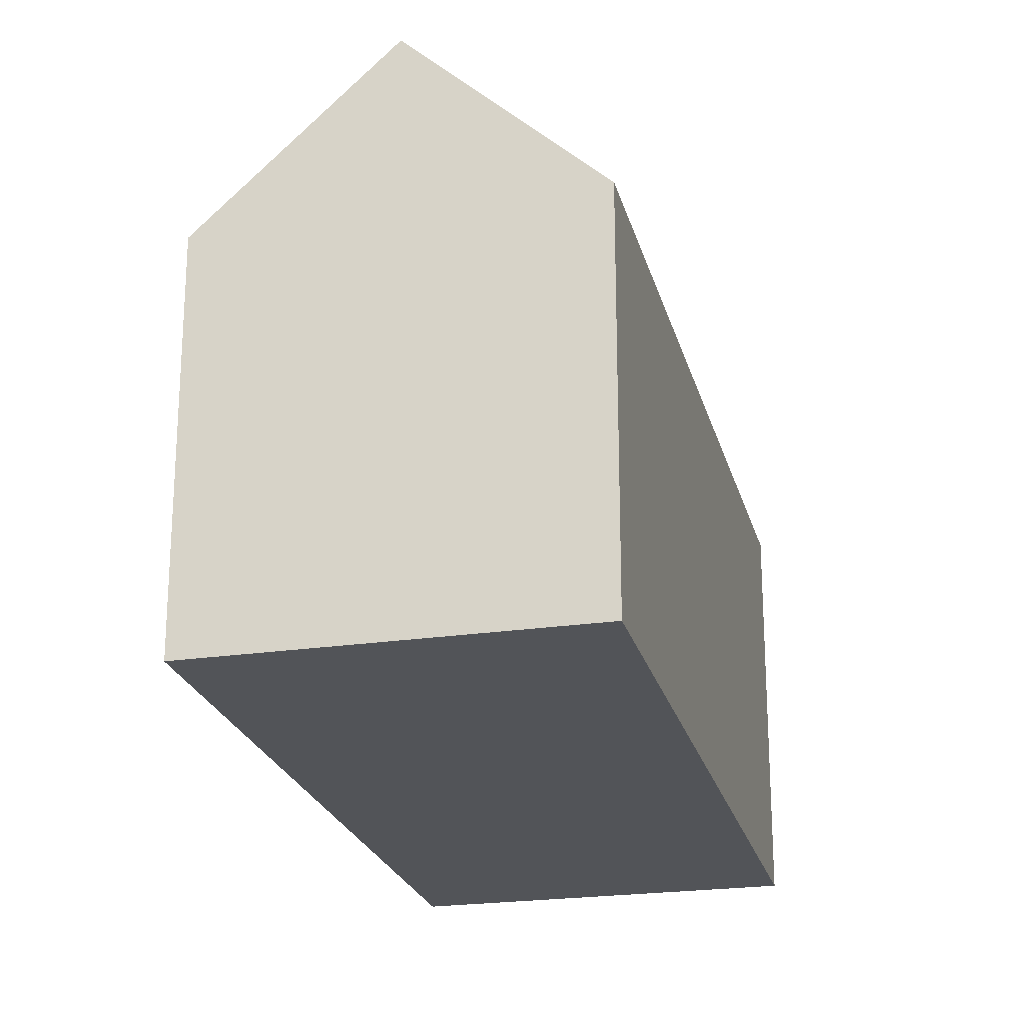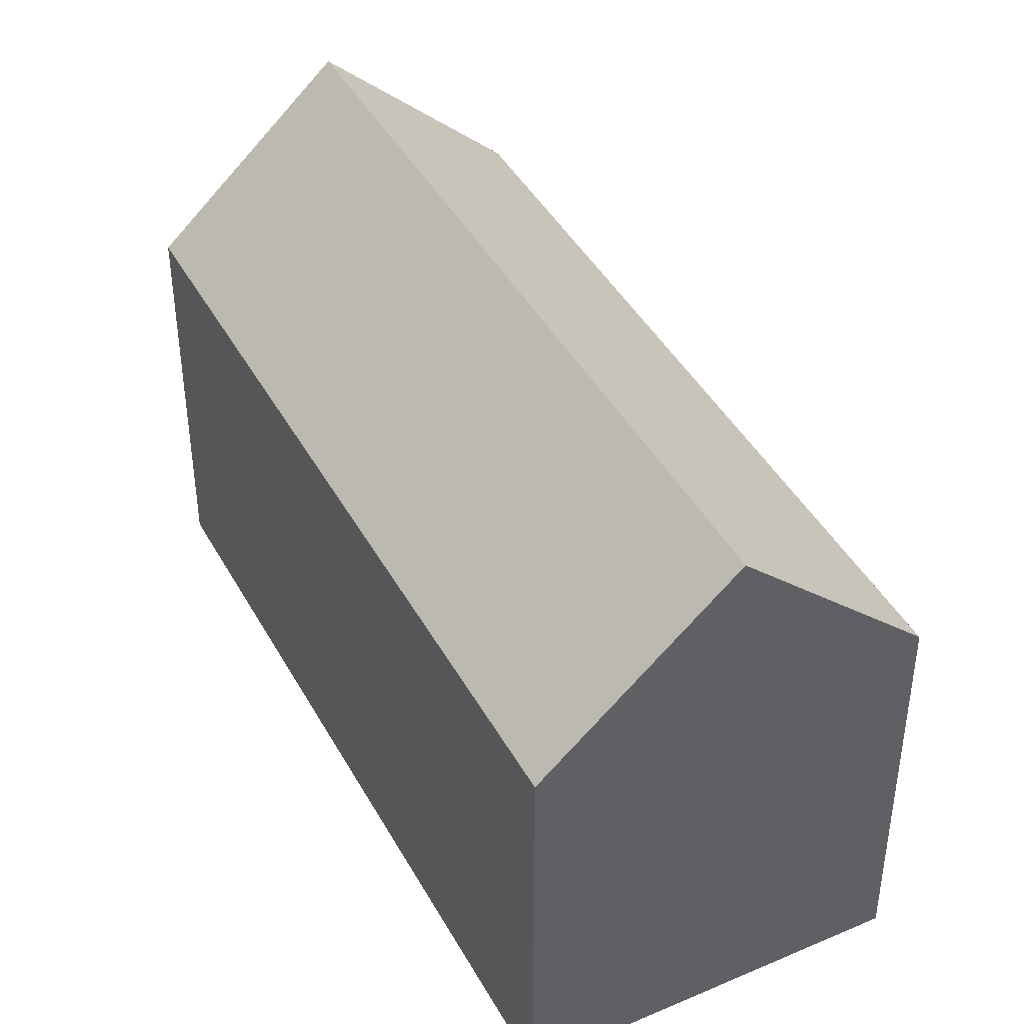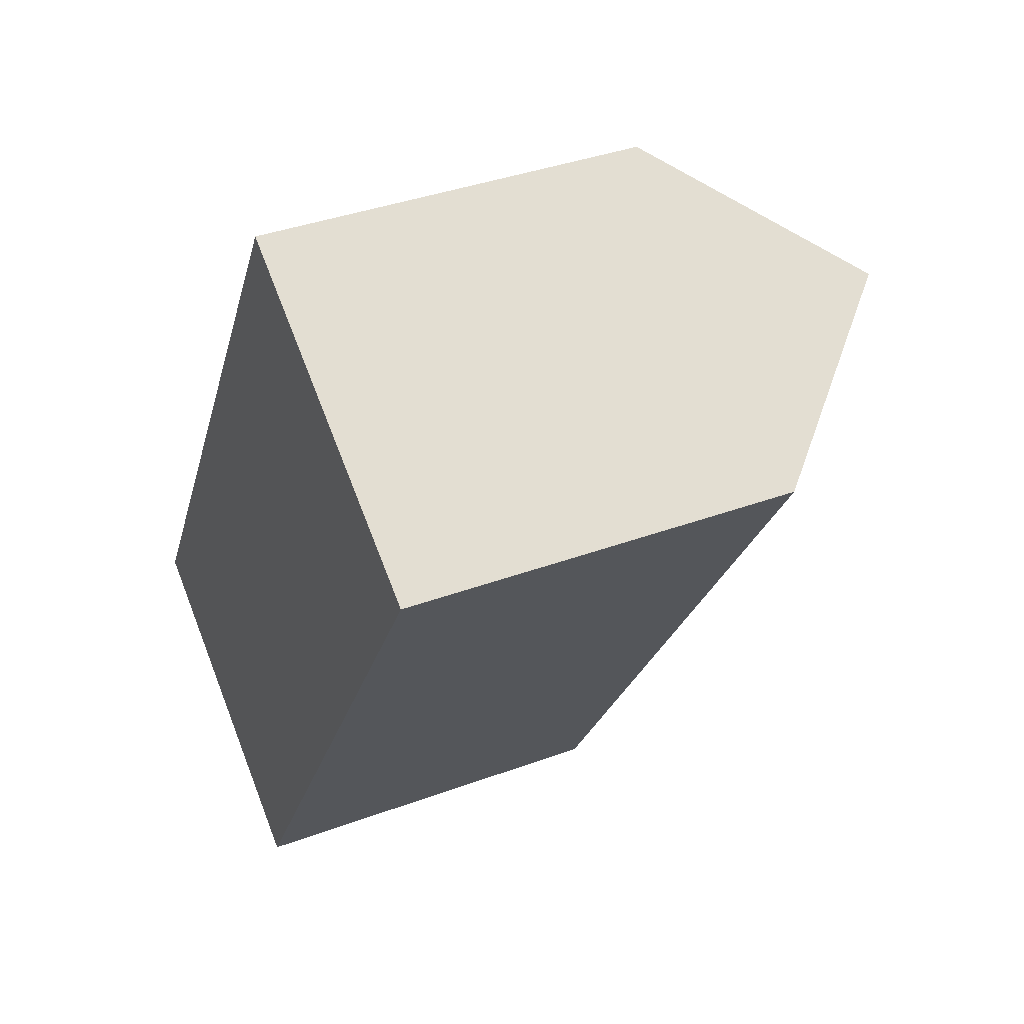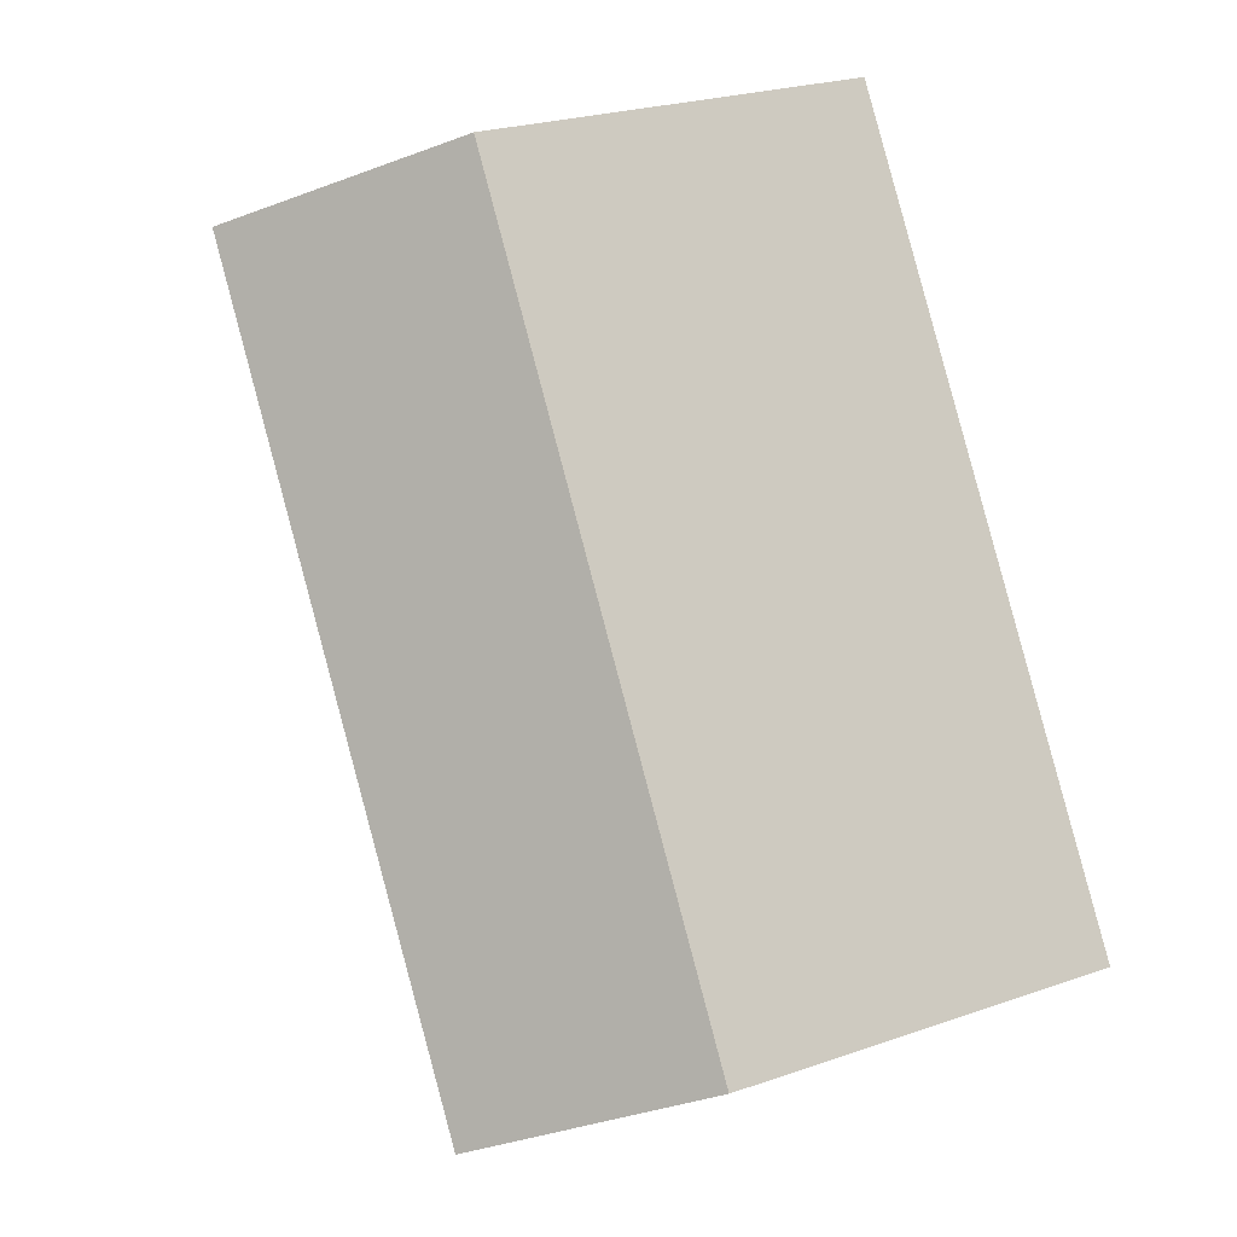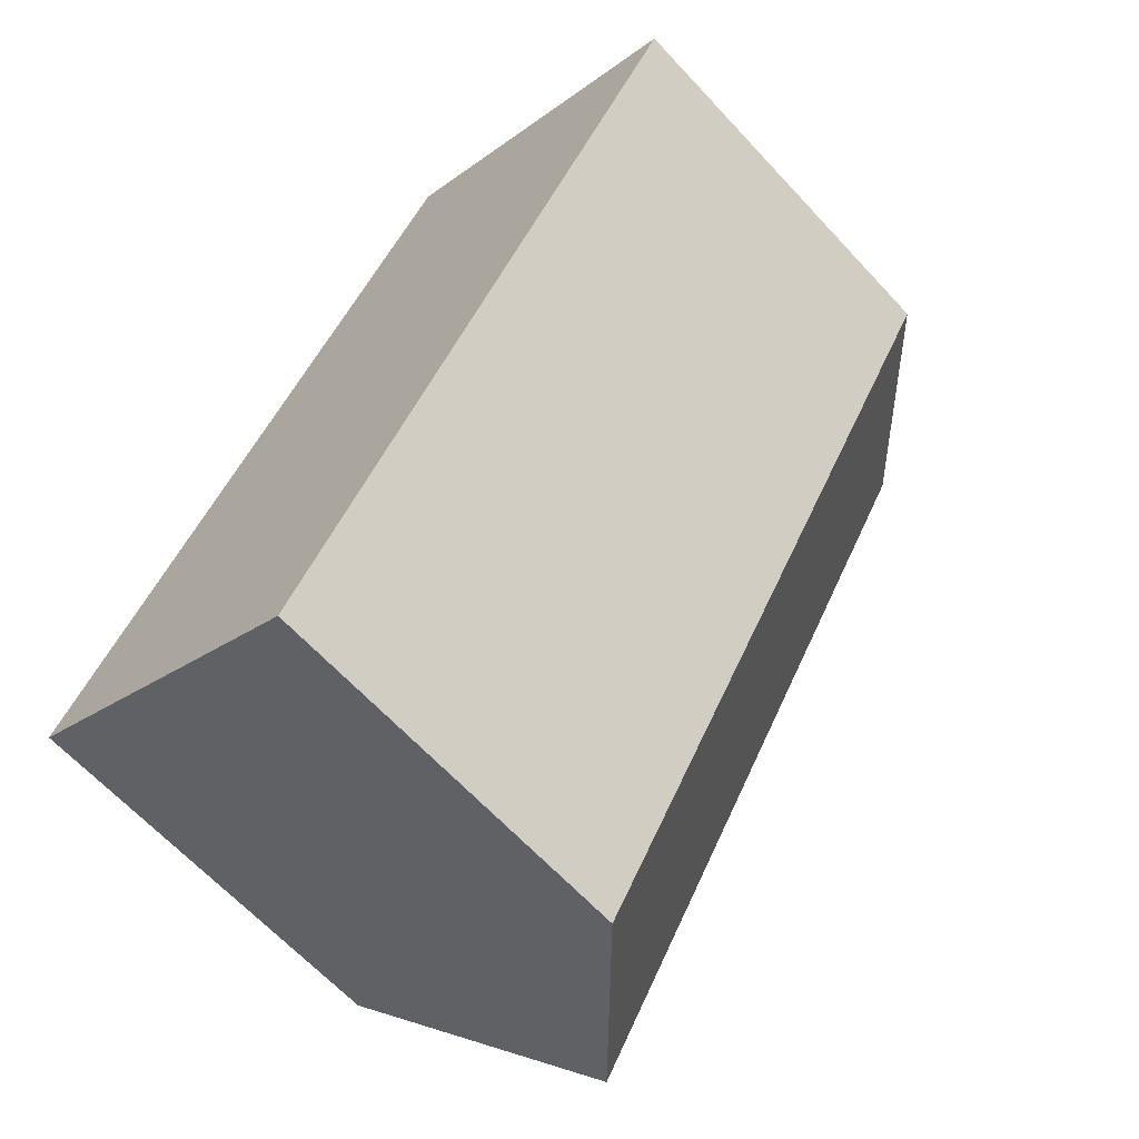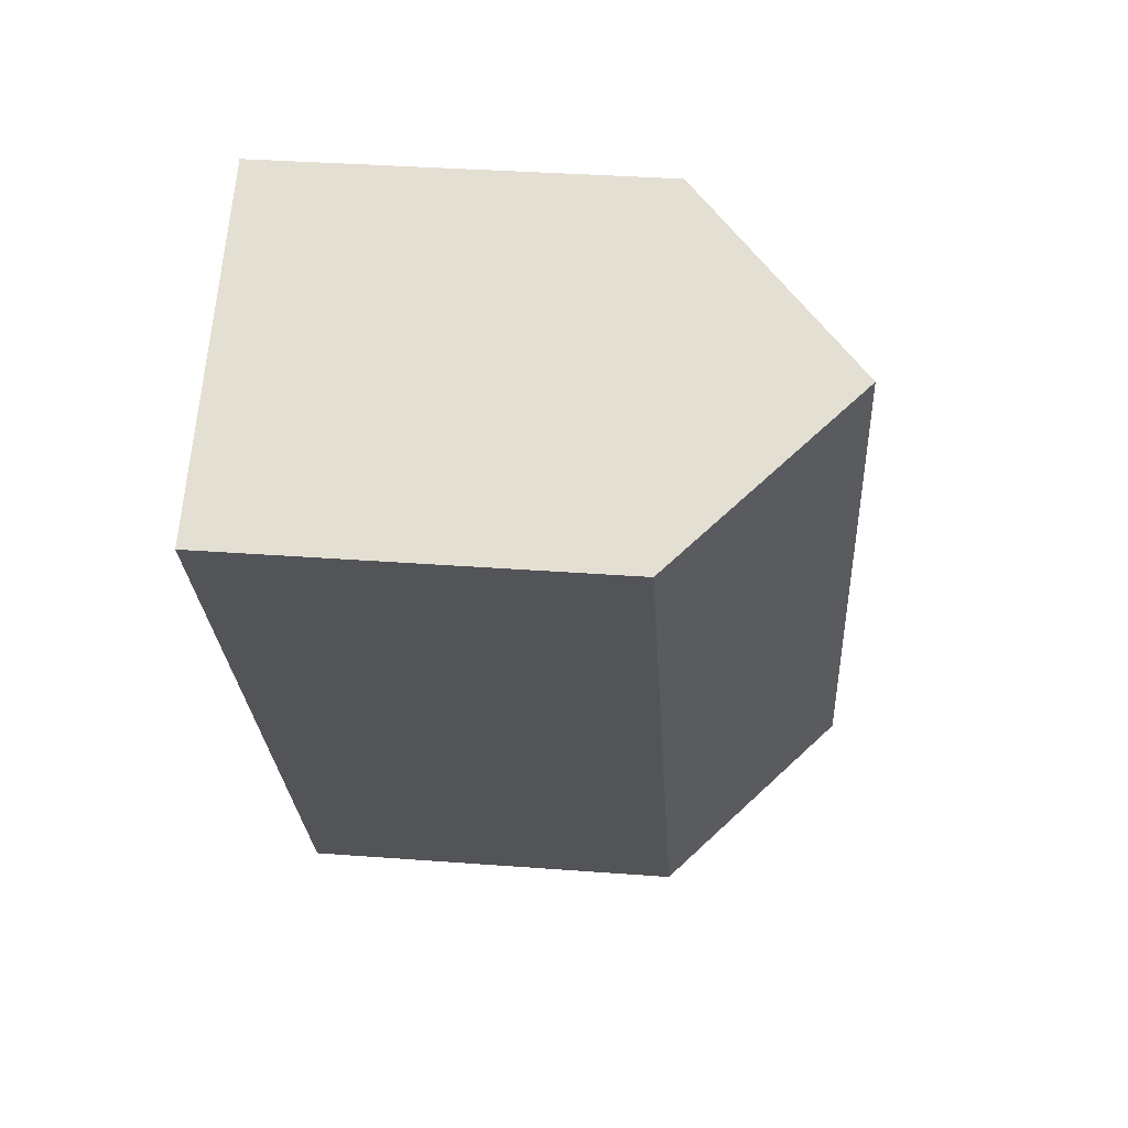
<metadata>
{"format":"obj","ext":"obj","renderer":"f3d","projection":"perspective","resolution":1024,"background":"white","views":[{"elev":-23.1,"azim":45.1,"up":"+Y"},{"elev":43.0,"azim":-175.6,"up":"+Y"},{"elev":38.1,"azim":64.9,"up":"+Z"},{"elev":24.4,"azim":-119.8,"up":"+Z"},{"elev":-64.8,"azim":42.8,"up":"+Z"},{"elev":34.7,"azim":95.8,"up":"+Z"}]}
</metadata>
<code>
v  16.55 15.85 16.93
v  6.364 11.03 10.46
v  11.96 11.01 19.67
v  4.519 15.85 -2.764
v  5.595 11.04 9.199
v  0 11.06 6.771e-16
v  9.057 11.04 -5.539
v  20.6 11.59 14.51
v  21.12 11.04 14.19
v  8.582 11.54 -5.248
v  0 0 0
v  4.519 1.692e-16 -2.764
v  9.057 3.392e-16 -5.539
v  8.582 3.213e-16 -5.248
v  5.595 -5.633e-16 9.199
v  6.364 -6.407e-16 10.46
v  11.96 -1.204e-15 19.67
v  21.12 -8.691e-16 14.19
v  16.55 -1.036e-15 16.93
v  20.6 -8.883e-16 14.51
g defaultobject
f 1 2 3
f 2 1 4
f 2 4 5
f 5 4 6
f 7 8 9
f 8 7 1
f 1 7 10
f 1 10 4
f 10 6 4
f 6 10 11
f 11 10 7
f 11 7 12
f 12 7 13
f 12 13 14
f 11 5 6
f 5 11 15
f 5 15 2
f 2 15 3
f 3 15 16
f 3 16 17
f 17 1 3
f 1 17 8
f 8 17 9
f 9 17 18
f 18 17 19
f 18 19 20
f 18 7 9
f 7 18 13
f 16 19 17
f 19 16 20
f 20 16 18
f 18 16 13
f 13 16 15
f 13 15 14
f 14 15 11
f 14 11 12

</code>
